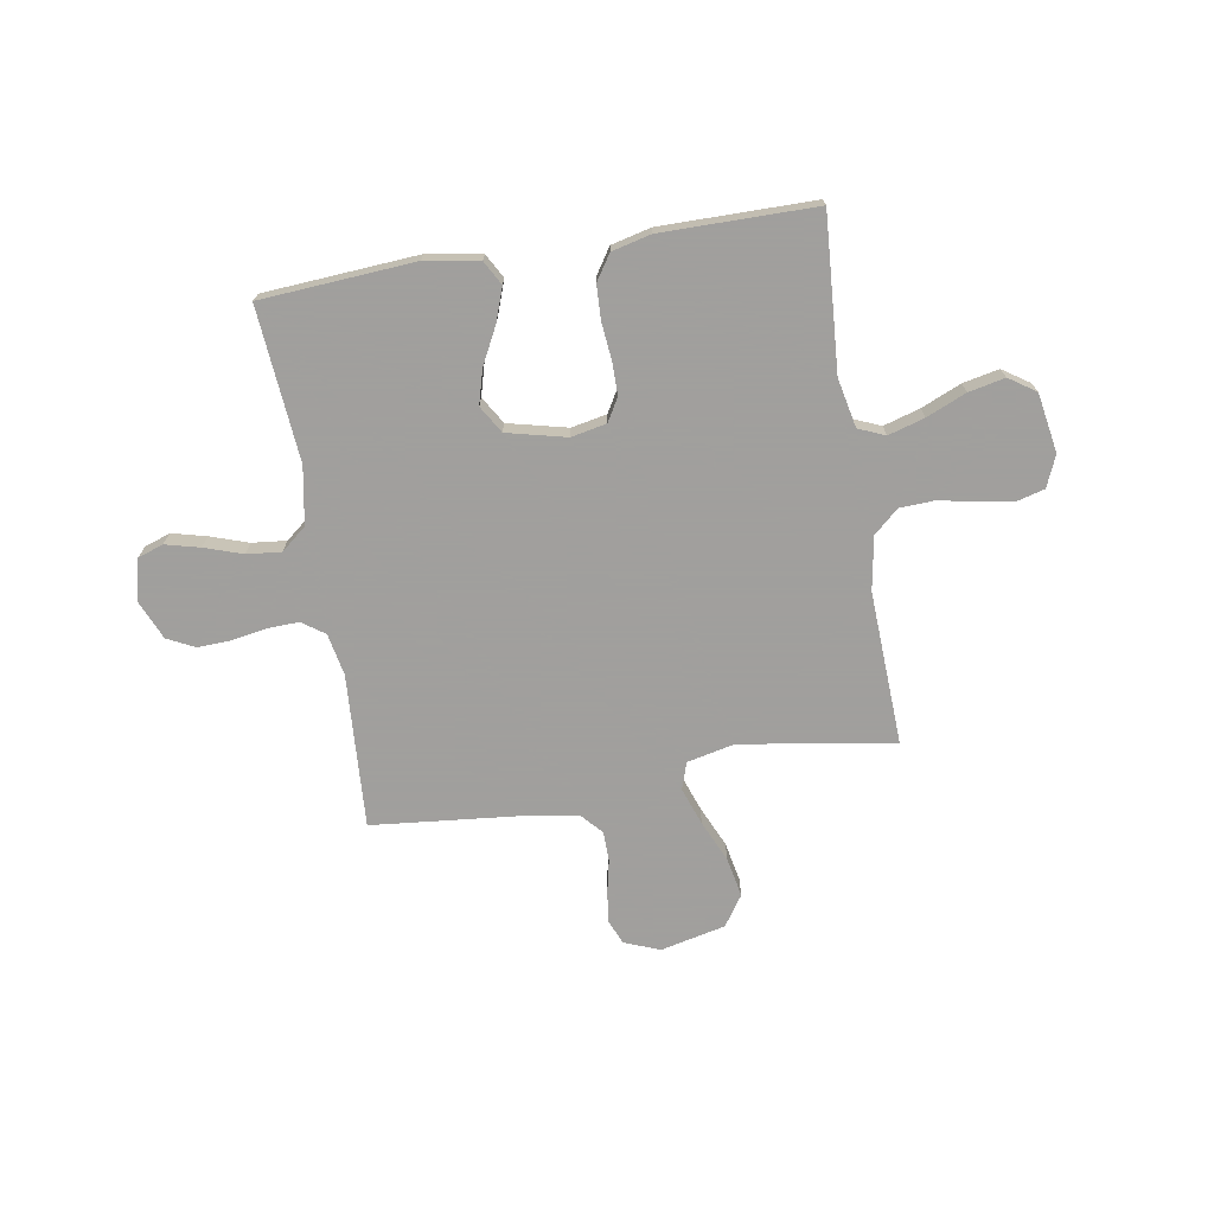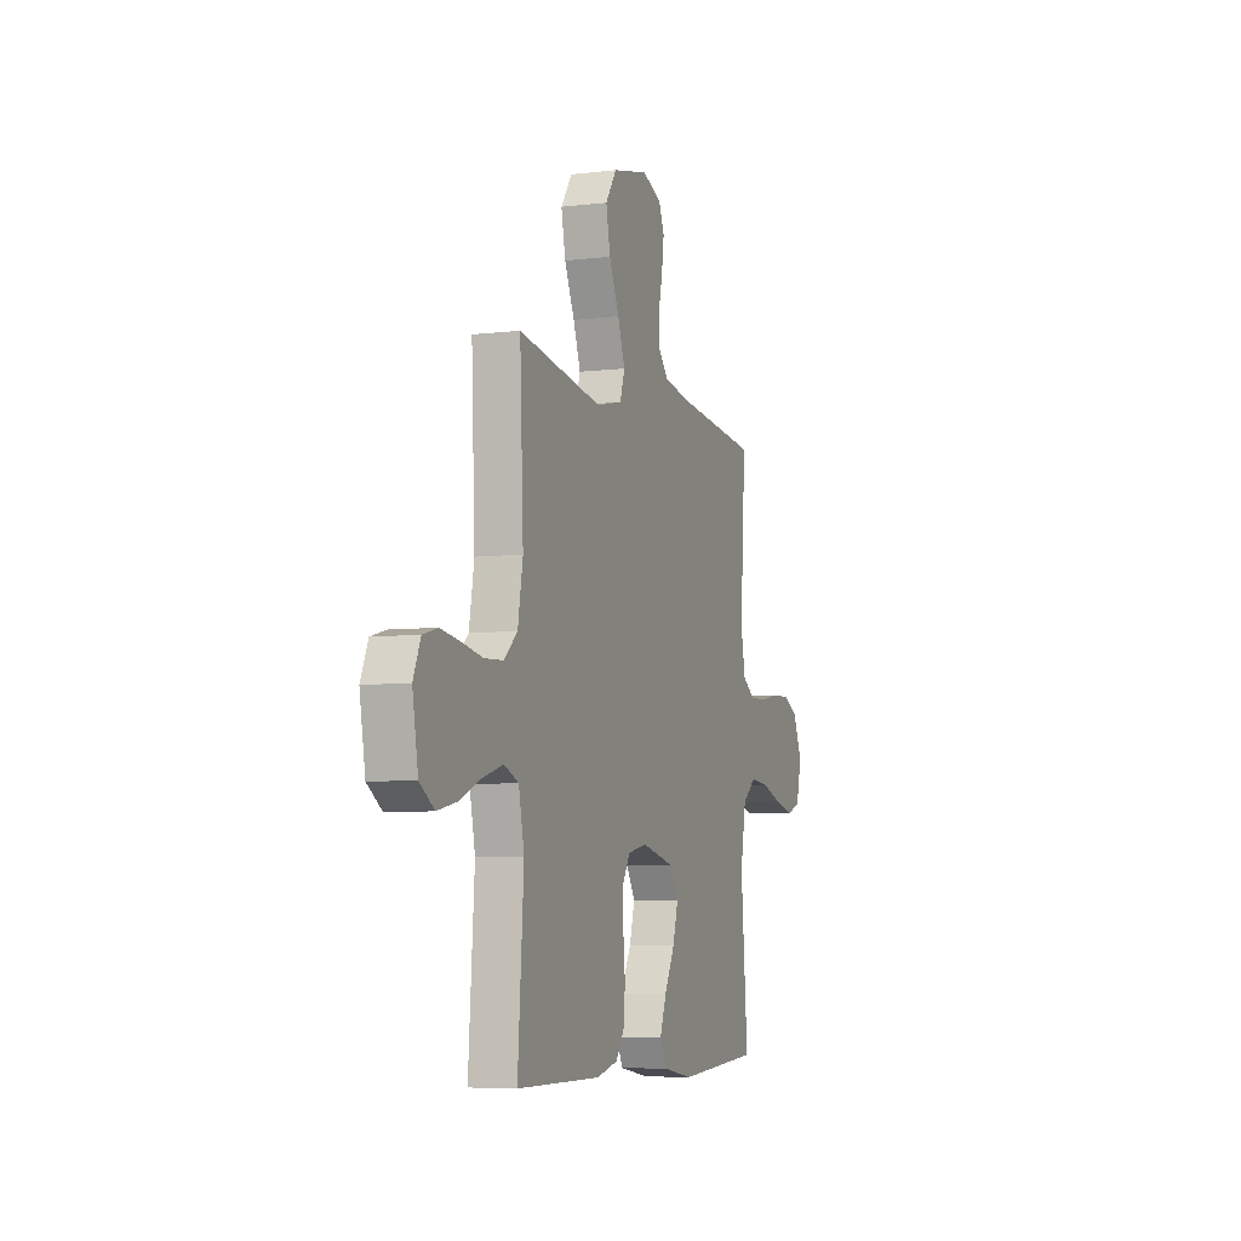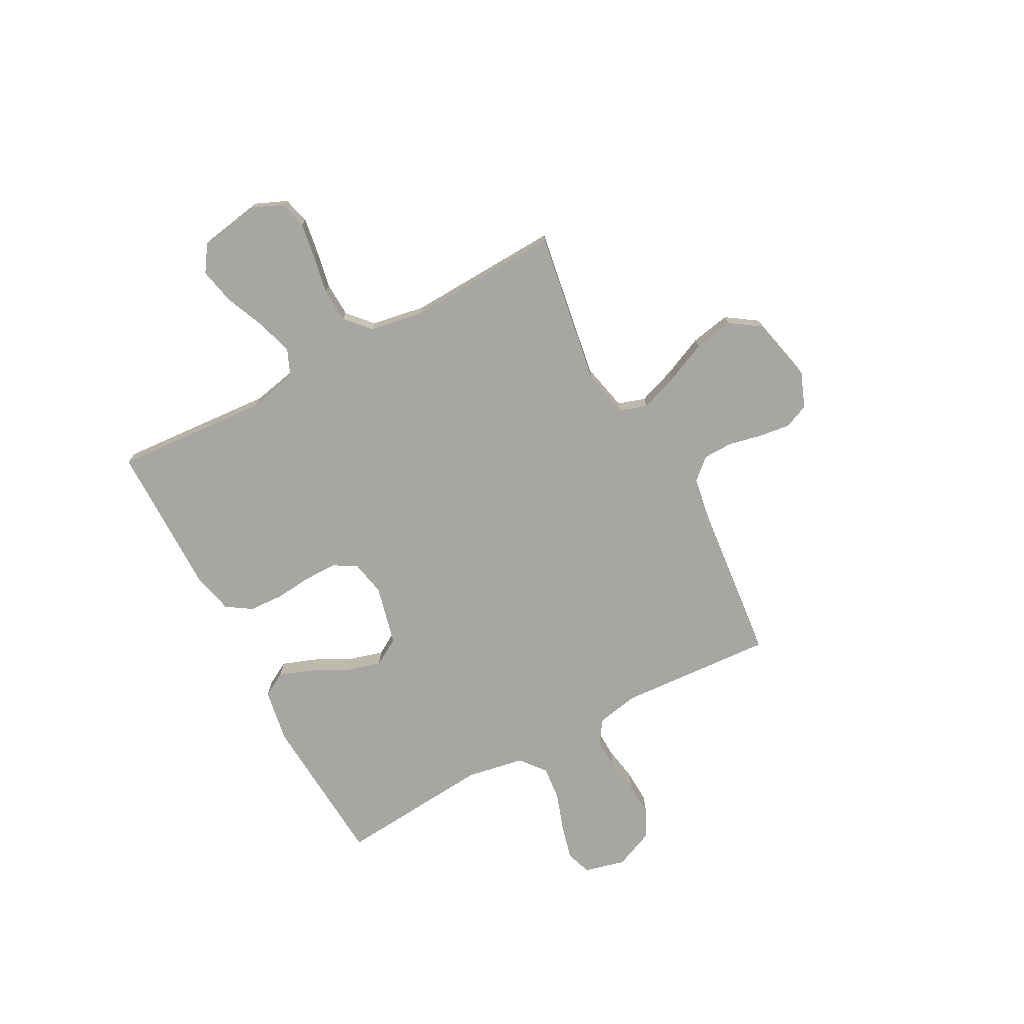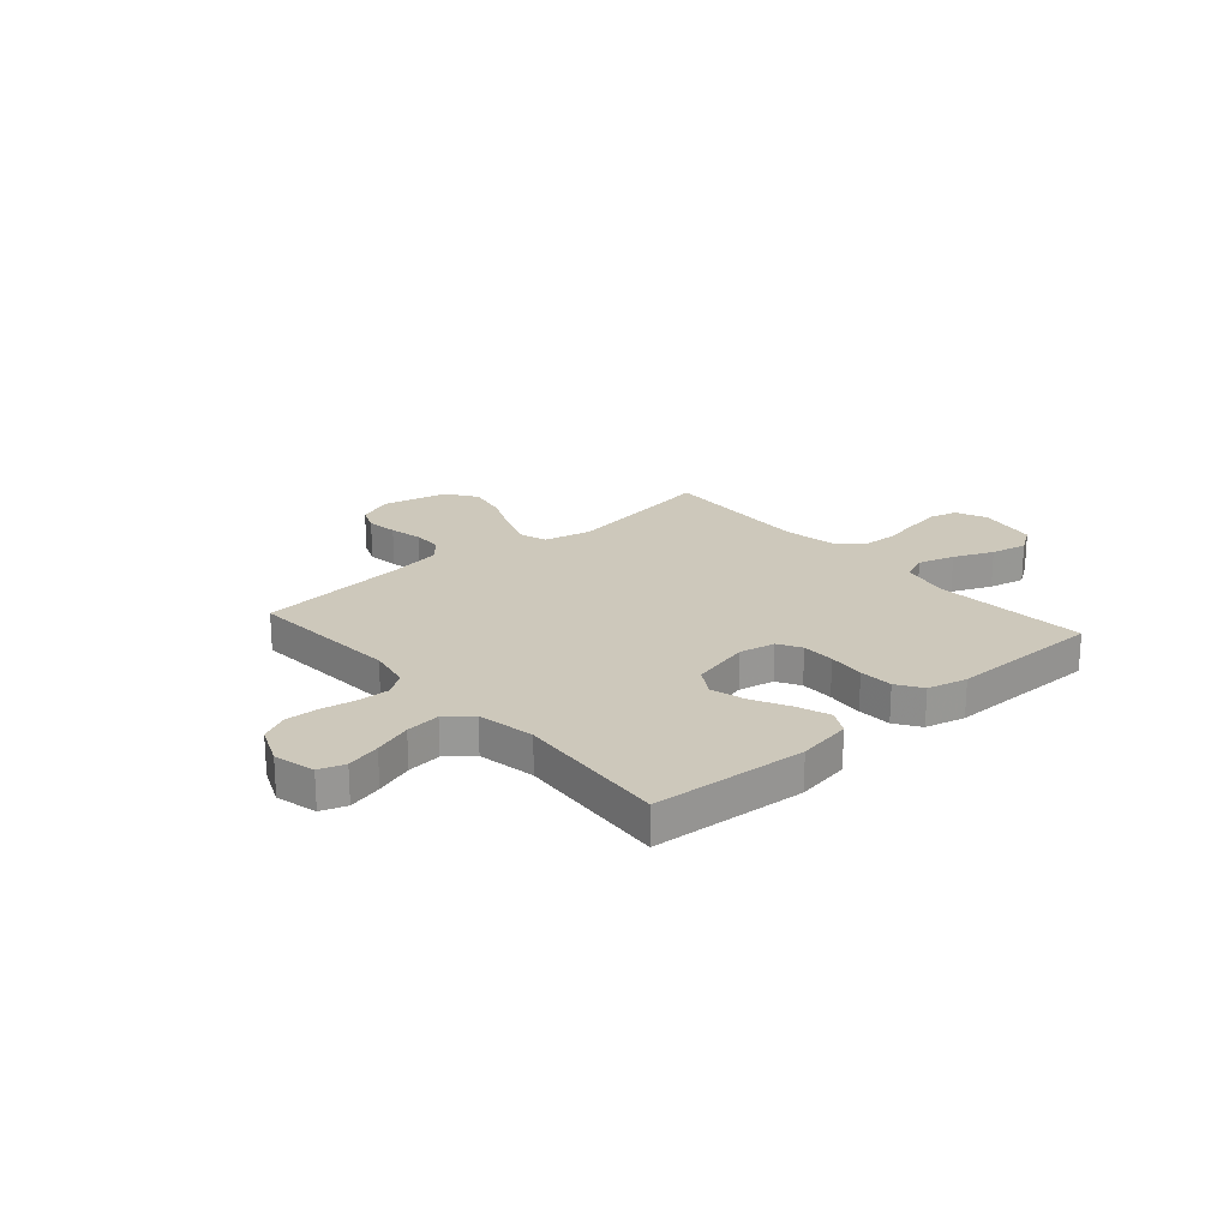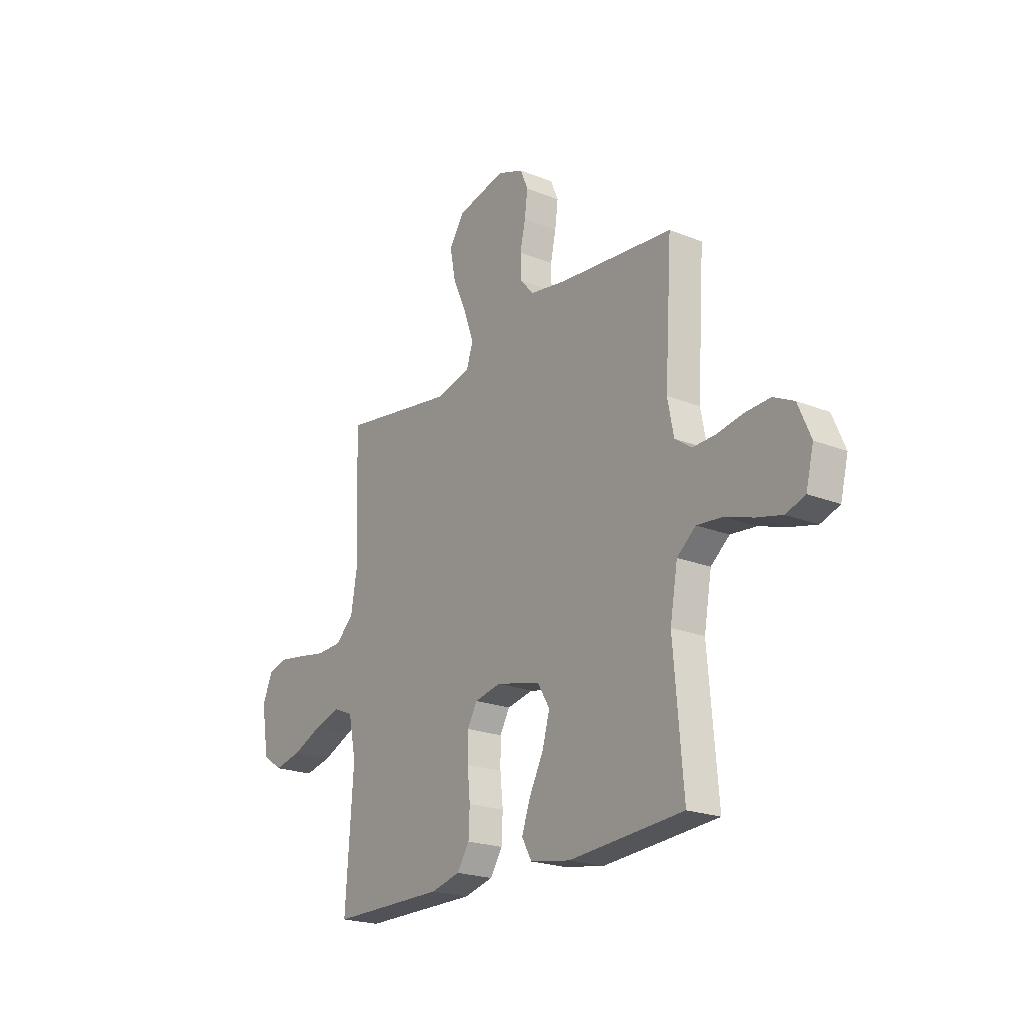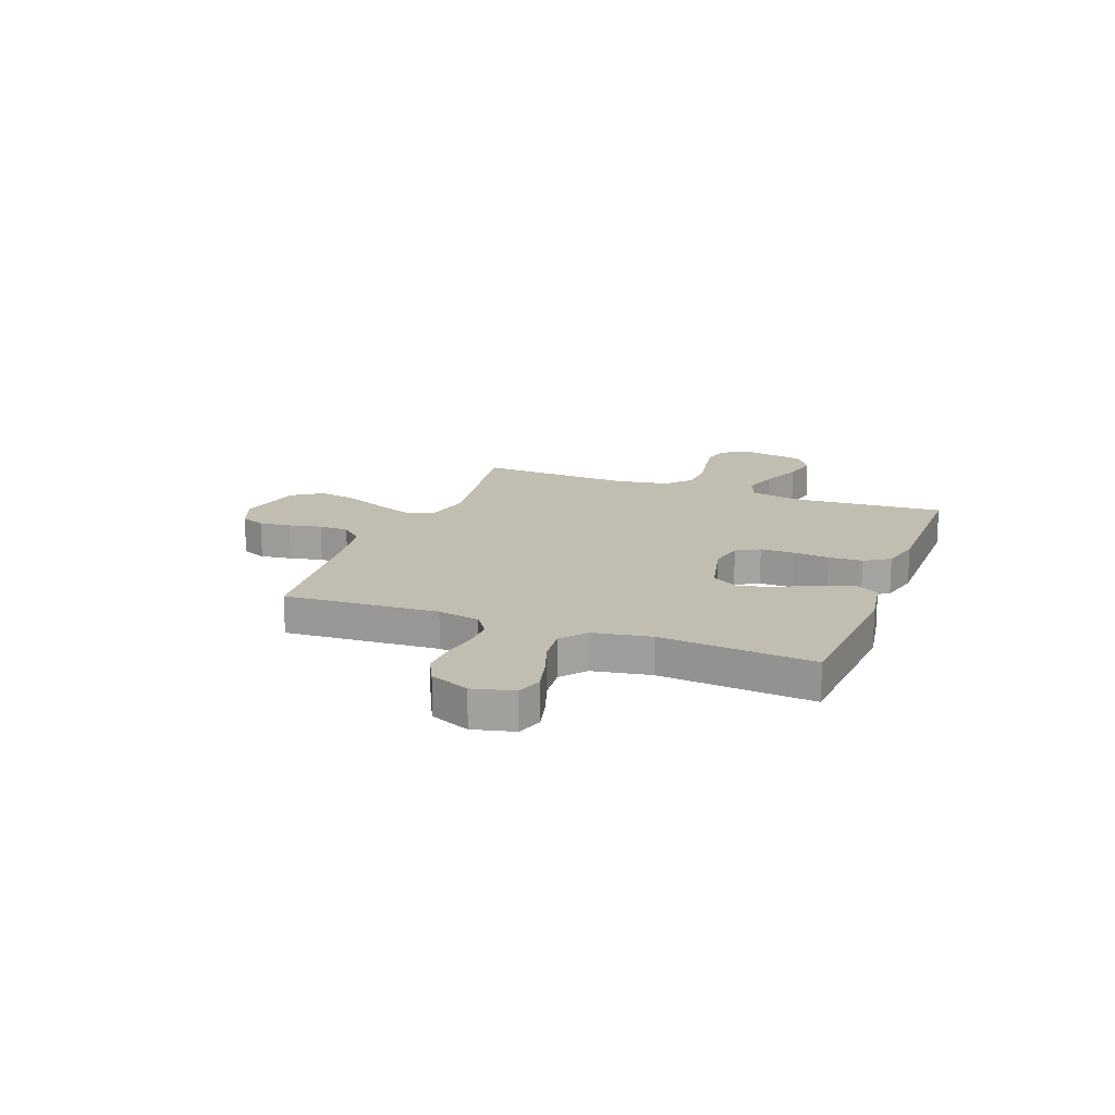
<metadata>
{"format":"obj","ext":"obj","renderer":"f3d","projection":"perspective","resolution":1024,"background":"white","views":[{"elev":-71.5,"azim":-170.5,"up":"+Y"},{"elev":-6.2,"azim":-70.1,"up":"+Z"},{"elev":-74.3,"azim":-61.9,"up":"+Y"},{"elev":21.8,"azim":138.8,"up":"+Y"},{"elev":-21.6,"azim":54.8,"up":"+Z"},{"elev":16.9,"azim":110.8,"up":"+Y"}]}
</metadata>
<code>
v 0.5 0.07 -0.5
v 0.2 0.07 -0.521
v 0.095 0.07 -0.503
v 0.069 0.07 -0.456
v 0.092 0.07 -0.392
v 0.129 0.07 -0.32
v 0.148 0.07 -0.252
v 0.116 0.07 -0.199
v 0 0.07 -0.171
v -0.069 0.07 -0.185
v -0.095 0.07 -0.23
v -0.095 0.07 -0.295
v -0.088 0.07 -0.367
v -0.091 0.07 -0.433
v -0.123 0.07 -0.482
v -0.2 0.07 -0.501
v -0.5 0.07 -0.5
v -0.479 0.07 -0.2
v -0.499 0.07 -0.104
v -0.551 0.07 -0.082
v -0.622 0.07 -0.103
v -0.699 0.07 -0.136
v -0.77 0.07 -0.151
v -0.822 0.07 -0.116
v -0.842 0.07 0
v -0.816 0.07 0.061
v -0.763 0.07 0.075
v -0.694 0.07 0.064
v -0.62 0.07 0.05
v -0.553 0.07 0.053
v -0.505 0.07 0.096
v -0.487 0.07 0.2
v -0.5 0.07 0.5
v -0.2 0.07 0.452
v -0.107 0.07 0.473
v -0.09 0.07 0.526
v -0.116 0.07 0.599
v -0.152 0.07 0.68
v -0.167 0.07 0.757
v -0.127 0.07 0.816
v 0 0.07 0.845
v 0.069 0.07 0.818
v 0.089 0.07 0.77
v 0.081 0.07 0.709
v 0.067 0.07 0.645
v 0.068 0.07 0.587
v 0.105 0.07 0.546
v 0.2 0.07 0.53
v 0.5 0.07 0.5
v 0.481 0.07 0.2
v 0.497 0.07 0.118
v 0.541 0.07 0.087
v 0.601 0.07 0.089
v 0.669 0.07 0.101
v 0.735 0.07 0.104
v 0.789 0.07 0.077
v 0.822 0.07 0
v 0.802 0.07 -0.08
v 0.752 0.07 -0.097
v 0.685 0.07 -0.08
v 0.611 0.07 -0.055
v 0.544 0.07 -0.048
v 0.495 0.07 -0.088
v 0.475 0.07 -0.2
v 0.5 0 -0.5
v 0.2 0 -0.521
v 0.095 0 -0.503
v 0.069 0 -0.456
v 0.092 0 -0.392
v 0.129 0 -0.32
v 0.148 0 -0.252
v 0.116 0 -0.199
v 0 0 -0.171
v -0.069 0 -0.185
v -0.095 0 -0.23
v -0.095 0 -0.295
v -0.088 0 -0.367
v -0.091 0 -0.433
v -0.123 0 -0.482
v -0.2 0 -0.501
v -0.5 0 -0.5
v -0.479 0 -0.2
v -0.499 0 -0.104
v -0.551 0 -0.082
v -0.622 0 -0.103
v -0.699 0 -0.136
v -0.77 0 -0.151
v -0.822 0 -0.116
v -0.842 0 0
v -0.816 0 0.061
v -0.763 0 0.075
v -0.694 0 0.064
v -0.62 0 0.05
v -0.553 0 0.053
v -0.505 0 0.096
v -0.487 0 0.2
v -0.5 0 0.5
v -0.2 0 0.452
v -0.107 0 0.473
v -0.09 0 0.526
v -0.116 0 0.599
v -0.152 0 0.68
v -0.167 0 0.757
v -0.127 0 0.816
v 0 0 0.845
v 0.069 0 0.818
v 0.089 0 0.77
v 0.081 0 0.709
v 0.067 0 0.645
v 0.068 0 0.587
v 0.105 0 0.546
v 0.2 0 0.53
v 0.5 0 0.5
v 0.481 0 0.2
v 0.497 0 0.118
v 0.541 0 0.087
v 0.601 0 0.089
v 0.669 0 0.101
v 0.735 0 0.104
v 0.789 0 0.077
v 0.822 0 0
v 0.802 0 -0.08
v 0.752 0 -0.097
v 0.685 0 -0.08
v 0.611 0 -0.055
v 0.544 0 -0.048
v 0.495 0 -0.088
v 0.475 0 -0.2
f 59 60 61
f 58 59 61
f 57 58 61
f 56 57 61
f 55 56 61
f 54 55 61
f 53 54 61
f 52 53 61 62
f 51 52 62 63
f 48 49 50
f 51 63 64
f 50 51 64
f 48 50 64
f 47 48 64
f 43 44 45
f 42 43 45
f 41 42 45
f 40 41 45
f 39 40 45
f 38 39 45
f 37 38 45
f 36 37 45 46
f 47 64 1
f 46 47 1
f 36 46 1
f 35 36 1
f 27 28 29
f 26 27 29
f 25 26 29
f 24 25 29
f 23 24 29
f 22 23 29
f 21 22 29
f 20 21 29 30
f 19 20 30 31
f 16 17 18
f 15 16 18
f 14 15 18
f 13 14 18
f 12 13 18
f 19 31 32
f 18 19 32
f 12 18 32
f 11 12 32
f 4 5 6
f 3 4 6
f 2 3 6
f 1 2 6
f 1 6 7
f 1 7 8
f 35 1 8
f 34 35 8
f 32 33 34
f 11 32 34
f 10 11 34
f 34 8 9
f 9 10 34
f 125 124 123
f 125 123 122
f 125 122 121
f 125 121 120
f 125 120 119
f 125 119 118
f 125 118 117
f 126 125 117 116
f 127 126 116 115
f 114 113 112
f 128 127 115
f 128 115 114
f 128 114 112
f 128 112 111
f 109 108 107
f 109 107 106
f 109 106 105
f 109 105 104
f 109 104 103
f 109 103 102
f 109 102 101
f 110 109 101 100
f 65 128 111
f 65 111 110
f 65 110 100
f 65 100 99
f 93 92 91
f 93 91 90
f 93 90 89
f 93 89 88
f 93 88 87
f 93 87 86
f 93 86 85
f 94 93 85 84
f 95 94 84 83
f 82 81 80
f 82 80 79
f 82 79 78
f 82 78 77
f 82 77 76
f 96 95 83
f 96 83 82
f 96 82 76
f 96 76 75
f 70 69 68
f 70 68 67
f 70 67 66
f 70 66 65
f 71 70 65
f 72 71 65
f 72 65 99
f 72 99 98
f 98 97 96
f 98 96 75
f 98 75 74
f 73 72 98
f 98 74 73
f 1 65 66 2
f 2 66 67 3
f 3 67 68 4
f 4 68 69 5
f 5 69 70 6
f 6 70 71 7
f 7 71 72 8
f 8 72 73 9
f 9 73 74 10
f 10 74 75 11
f 11 75 76 12
f 12 76 77 13
f 13 77 78 14
f 14 78 79 15
f 15 79 80 16
f 16 80 81 17
f 17 81 82 18
f 18 82 83 19
f 19 83 84 20
f 20 84 85 21
f 21 85 86 22
f 22 86 87 23
f 23 87 88 24
f 24 88 89 25
f 25 89 90 26
f 26 90 91 27
f 27 91 92 28
f 28 92 93 29
f 29 93 94 30
f 30 94 95 31
f 31 95 96 32
f 32 96 97 33
f 33 97 98 34
f 34 98 99 35
f 35 99 100 36
f 36 100 101 37
f 37 101 102 38
f 38 102 103 39
f 39 103 104 40
f 40 104 105 41
f 41 105 106 42
f 42 106 107 43
f 43 107 108 44
f 44 108 109 45
f 45 109 110 46
f 46 110 111 47
f 47 111 112 48
f 48 112 113 49
f 49 113 114 50
f 50 114 115 51
f 51 115 116 52
f 52 116 117 53
f 53 117 118 54
f 54 118 119 55
f 55 119 120 56
f 56 120 121 57
f 57 121 122 58
f 58 122 123 59
f 59 123 124 60
f 60 124 125 61
f 61 125 126 62
f 62 126 127 63
f 63 127 128 64
f 64 128 65 1

</code>
